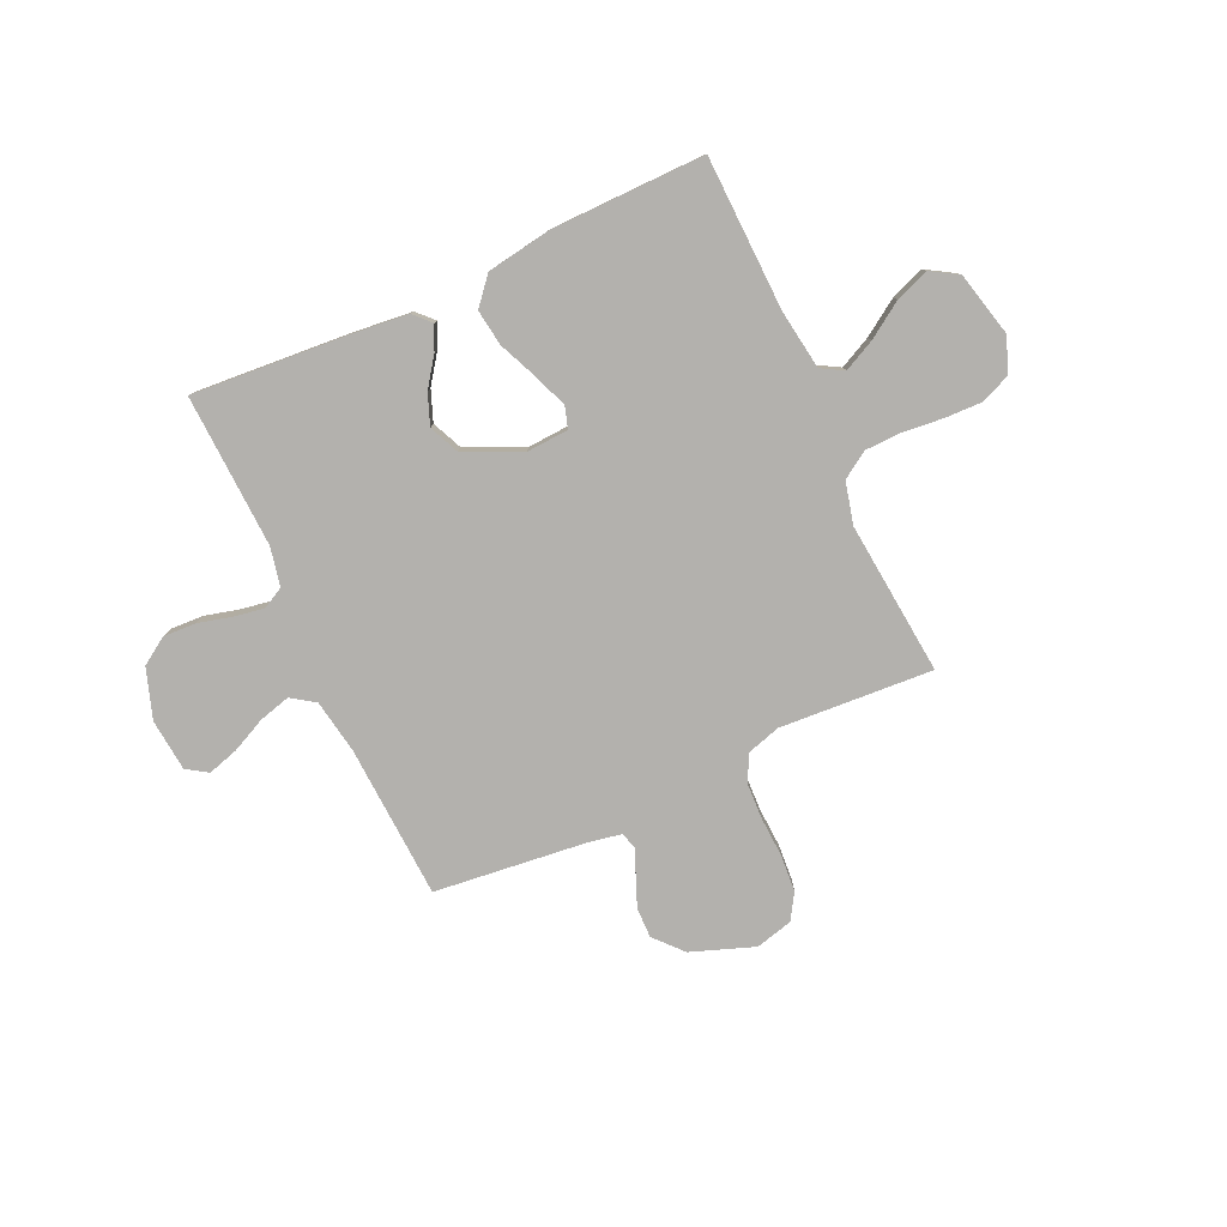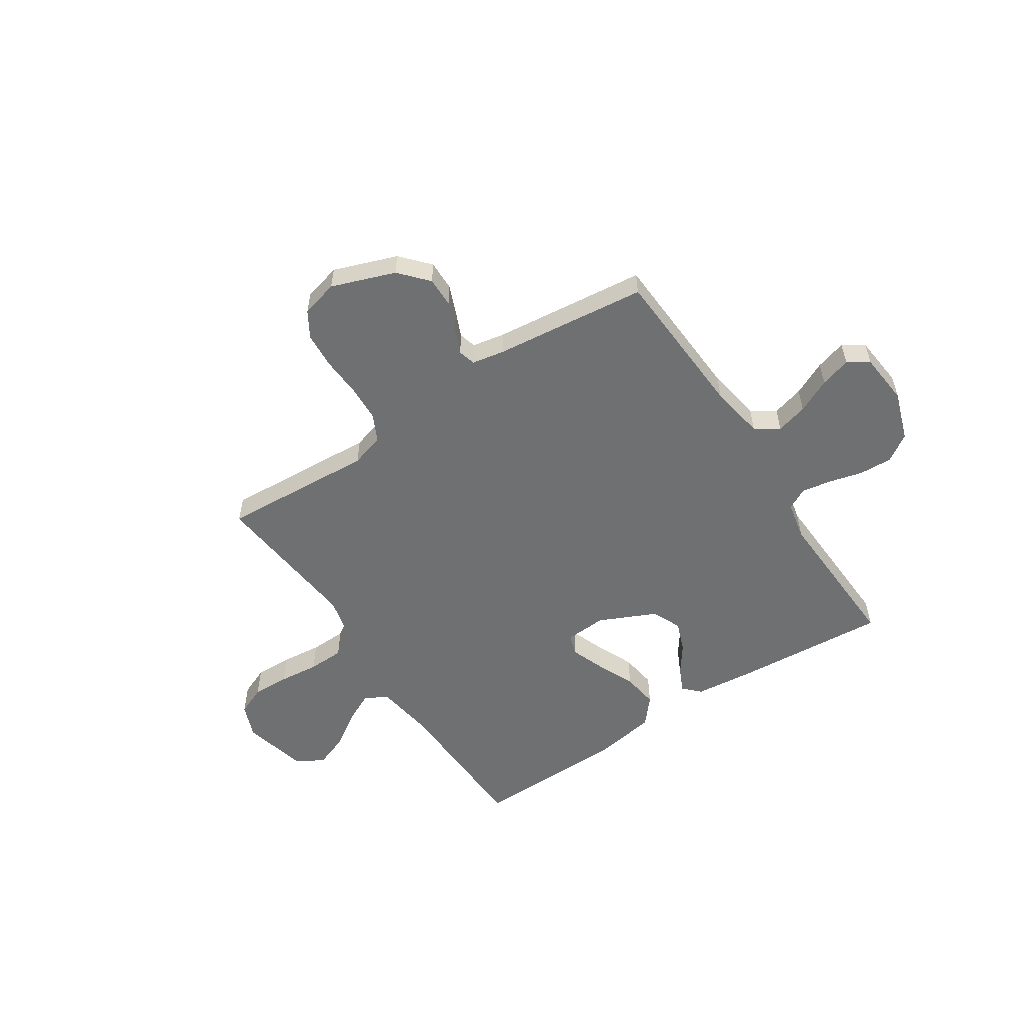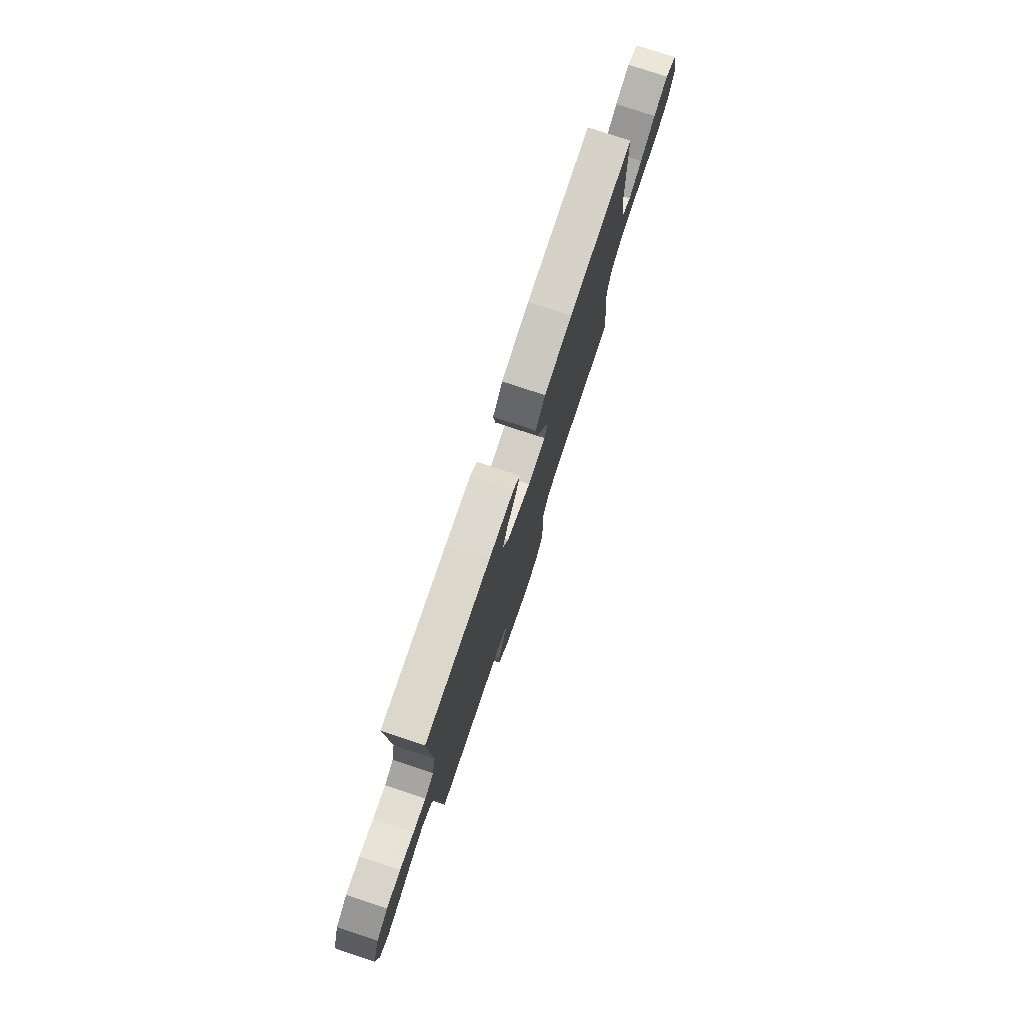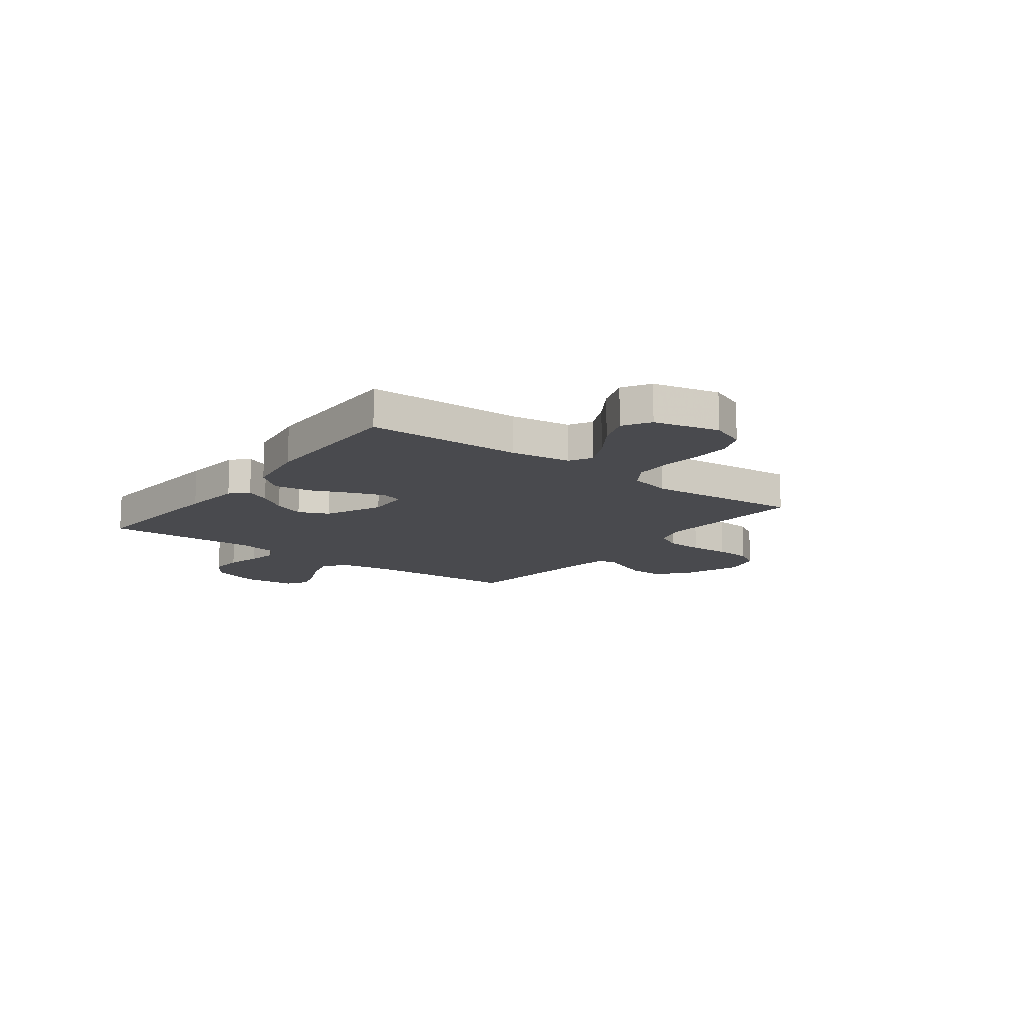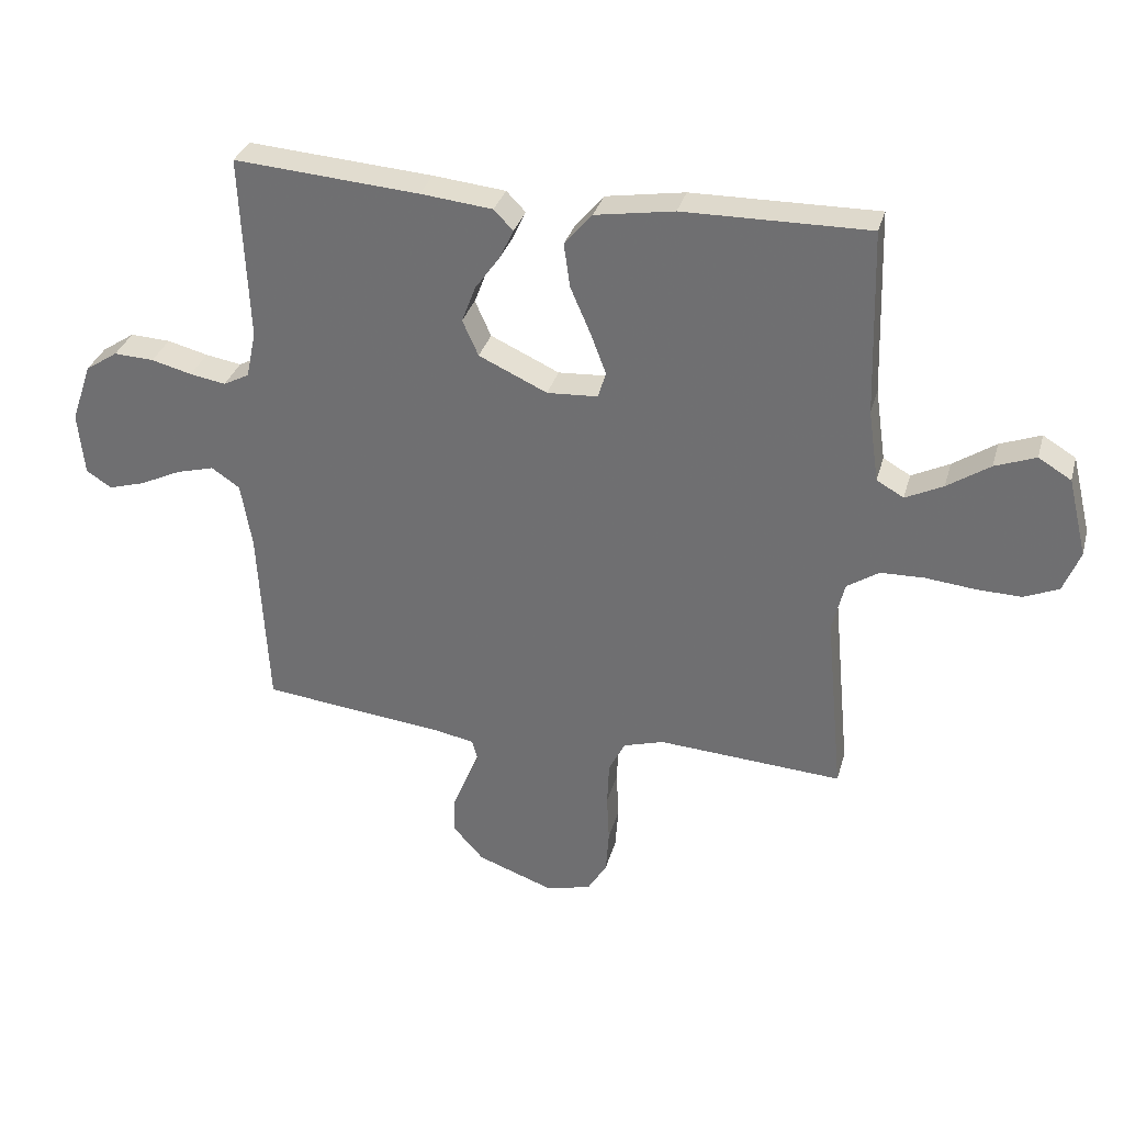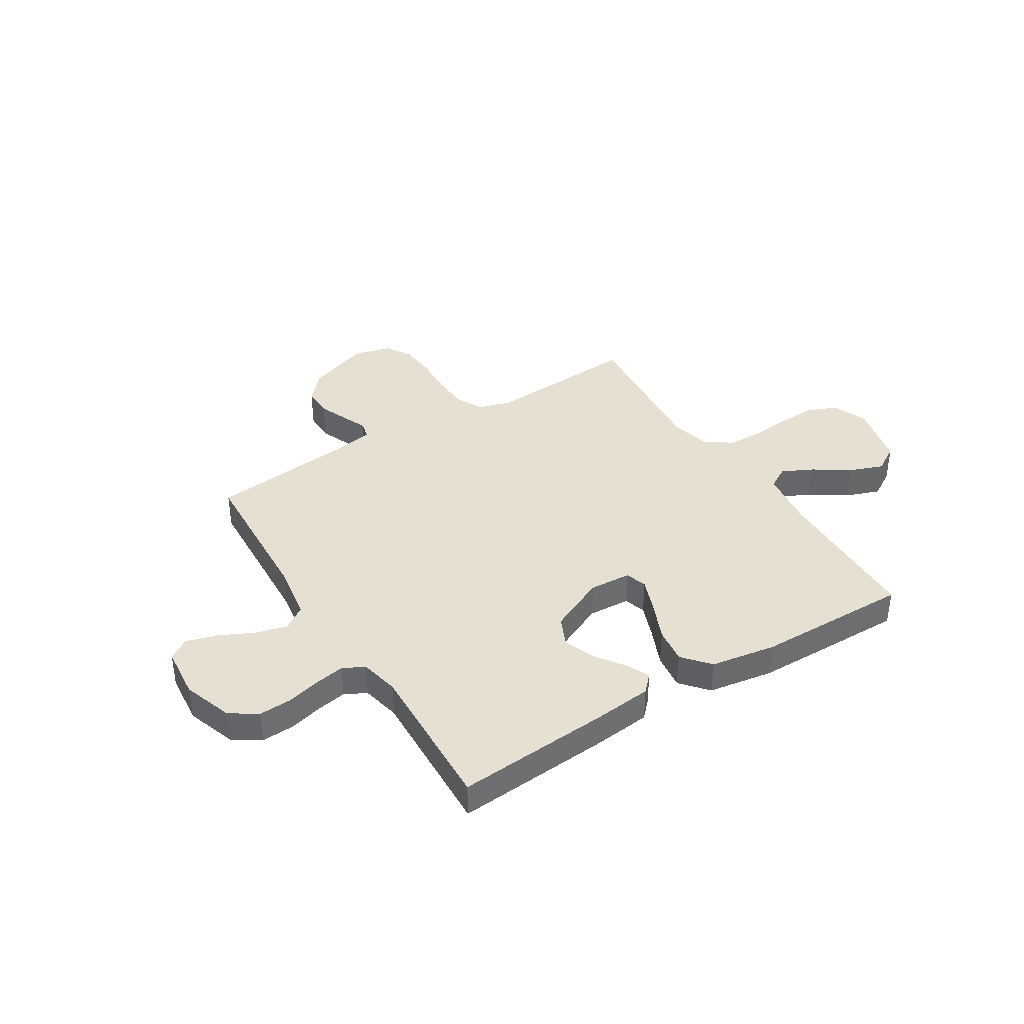
<metadata>
{"format":"obj","ext":"obj","renderer":"f3d","projection":"perspective","resolution":1024,"background":"white","views":[{"elev":-79.2,"azim":24.6,"up":"+Y"},{"elev":-54.9,"azim":-146.6,"up":"+Y"},{"elev":77.7,"azim":-71.7,"up":"+Z"},{"elev":-13.4,"azim":52.9,"up":"+Y"},{"elev":32.5,"azim":14.9,"up":"+Z"},{"elev":38.5,"azim":-32.0,"up":"+Y"}]}
</metadata>
<code>
v -0.5 0.07 -0.5
v -0.516 0.07 -0.2
v -0.534 0.07 -0.093
v -0.58 0.07 -0.062
v -0.642 0.07 -0.079
v -0.709 0.07 -0.111
v -0.769 0.07 -0.129
v -0.81 0.07 -0.102
v -0.82 0.07 0
v -0.787 0.07 0.097
v -0.734 0.07 0.132
v -0.669 0.07 0.129
v -0.603 0.07 0.112
v -0.545 0.07 0.102
v -0.503 0.07 0.124
v -0.487 0.07 0.2
v -0.5 0.07 0.5
v -0.2 0.07 0.478
v -0.083 0.07 0.466
v -0.052 0.07 0.434
v -0.074 0.07 0.387
v -0.114 0.07 0.331
v -0.137 0.07 0.271
v -0.111 0.07 0.213
v 0 0.07 0.162
v 0.082 0.07 0.167
v 0.095 0.07 0.209
v 0.07 0.07 0.275
v 0.037 0.07 0.351
v 0.027 0.07 0.422
v 0.072 0.07 0.475
v 0.2 0.07 0.496
v 0.5 0.07 0.5
v 0.509 0.07 0.2
v 0.526 0.07 0.083
v 0.57 0.07 0.058
v 0.631 0.07 0.088
v 0.7 0.07 0.134
v 0.766 0.07 0.159
v 0.819 0.07 0.127
v 0.85 0.07 0
v 0.823 0.07 -0.068
v 0.766 0.07 -0.092
v 0.693 0.07 -0.09
v 0.614 0.07 -0.082
v 0.543 0.07 -0.084
v 0.491 0.07 -0.118
v 0.471 0.07 -0.2
v 0.5 0.07 -0.5
v 0.2 0.07 -0.481
v 0.134 0.07 -0.501
v 0.108 0.07 -0.554
v 0.105 0.07 -0.625
v 0.109 0.07 -0.703
v 0.104 0.07 -0.774
v 0.073 0.07 -0.825
v 0 0.07 -0.844
v -0.124 0.07 -0.799
v -0.173 0.07 -0.744
v -0.172 0.07 -0.685
v -0.149 0.07 -0.628
v -0.128 0.07 -0.579
v -0.137 0.07 -0.545
v -0.2 0.07 -0.533
v -0.5 0 -0.5
v -0.516 0 -0.2
v -0.534 0 -0.093
v -0.58 0 -0.062
v -0.642 0 -0.079
v -0.709 0 -0.111
v -0.769 0 -0.129
v -0.81 0 -0.102
v -0.82 0 0
v -0.787 0 0.097
v -0.734 0 0.132
v -0.669 0 0.129
v -0.603 0 0.112
v -0.545 0 0.102
v -0.503 0 0.124
v -0.487 0 0.2
v -0.5 0 0.5
v -0.2 0 0.478
v -0.083 0 0.466
v -0.052 0 0.434
v -0.074 0 0.387
v -0.114 0 0.331
v -0.137 0 0.271
v -0.111 0 0.213
v 0 0 0.162
v 0.082 0 0.167
v 0.095 0 0.209
v 0.07 0 0.275
v 0.037 0 0.351
v 0.027 0 0.422
v 0.072 0 0.475
v 0.2 0 0.496
v 0.5 0 0.5
v 0.509 0 0.2
v 0.526 0 0.083
v 0.57 0 0.058
v 0.631 0 0.088
v 0.7 0 0.134
v 0.766 0 0.159
v 0.819 0 0.127
v 0.85 0 0
v 0.823 0 -0.068
v 0.766 0 -0.092
v 0.693 0 -0.09
v 0.614 0 -0.082
v 0.543 0 -0.084
v 0.491 0 -0.118
v 0.471 0 -0.2
v 0.5 0 -0.5
v 0.2 0 -0.481
v 0.134 0 -0.501
v 0.108 0 -0.554
v 0.105 0 -0.625
v 0.109 0 -0.703
v 0.104 0 -0.774
v 0.073 0 -0.825
v 0 0 -0.844
v -0.124 0 -0.799
v -0.173 0 -0.744
v -0.172 0 -0.685
v -0.149 0 -0.628
v -0.128 0 -0.579
v -0.137 0 -0.545
v -0.2 0 -0.533
f 59 60 61 62
f 57 58 59 62
f 57 62 63
f 56 57 63
f 53 54 55 56
f 52 53 56 63
f 51 52 63 64
f 48 49 50
f 47 48 50 51
f 42 43 44 45
f 42 45 46
f 41 42 46
f 40 41 46
f 37 38 39 40
f 36 37 40 46
f 35 36 46 47
f 31 32 33 34
f 28 29 30 31
f 27 28 31 34
f 26 27 34 35
f 19 20 21 22
f 19 22 23
f 16 17 18 19
f 15 16 19 23
f 14 15 23 24
f 10 11 12 13
f 10 13 14
f 9 10 14
f 5 6 7 8
f 4 5 8 9
f 51 64 1 2
f 47 51 2 3
f 25 26 35 47
f 25 47 3 4
f 14 24 25
f 4 9 14 25
f 126 125 124 123
f 126 123 122 121
f 127 126 121
f 127 121 120
f 120 119 118 117
f 127 120 117 116
f 128 127 116 115
f 114 113 112
f 115 114 112 111
f 109 108 107 106
f 110 109 106
f 110 106 105
f 110 105 104
f 104 103 102 101
f 110 104 101 100
f 111 110 100 99
f 98 97 96 95
f 95 94 93 92
f 98 95 92 91
f 99 98 91 90
f 86 85 84 83
f 87 86 83
f 83 82 81 80
f 87 83 80 79
f 88 87 79 78
f 77 76 75 74
f 78 77 74
f 78 74 73
f 72 71 70 69
f 73 72 69 68
f 66 65 128 115
f 67 66 115 111
f 111 99 90 89
f 68 67 111 89
f 89 88 78
f 89 78 73 68
f 1 65 66 2
f 2 66 67 3
f 3 67 68 4
f 4 68 69 5
f 5 69 70 6
f 6 70 71 7
f 7 71 72 8
f 8 72 73 9
f 9 73 74 10
f 10 74 75 11
f 11 75 76 12
f 12 76 77 13
f 13 77 78 14
f 14 78 79 15
f 15 79 80 16
f 16 80 81 17
f 17 81 82 18
f 18 82 83 19
f 19 83 84 20
f 20 84 85 21
f 21 85 86 22
f 22 86 87 23
f 23 87 88 24
f 24 88 89 25
f 25 89 90 26
f 26 90 91 27
f 27 91 92 28
f 28 92 93 29
f 29 93 94 30
f 30 94 95 31
f 31 95 96 32
f 32 96 97 33
f 33 97 98 34
f 34 98 99 35
f 35 99 100 36
f 36 100 101 37
f 37 101 102 38
f 38 102 103 39
f 39 103 104 40
f 40 104 105 41
f 41 105 106 42
f 42 106 107 43
f 43 107 108 44
f 44 108 109 45
f 45 109 110 46
f 46 110 111 47
f 47 111 112 48
f 48 112 113 49
f 49 113 114 50
f 50 114 115 51
f 51 115 116 52
f 52 116 117 53
f 53 117 118 54
f 54 118 119 55
f 55 119 120 56
f 56 120 121 57
f 57 121 122 58
f 58 122 123 59
f 59 123 124 60
f 60 124 125 61
f 61 125 126 62
f 62 126 127 63
f 63 127 128 64
f 64 128 65 1

</code>
